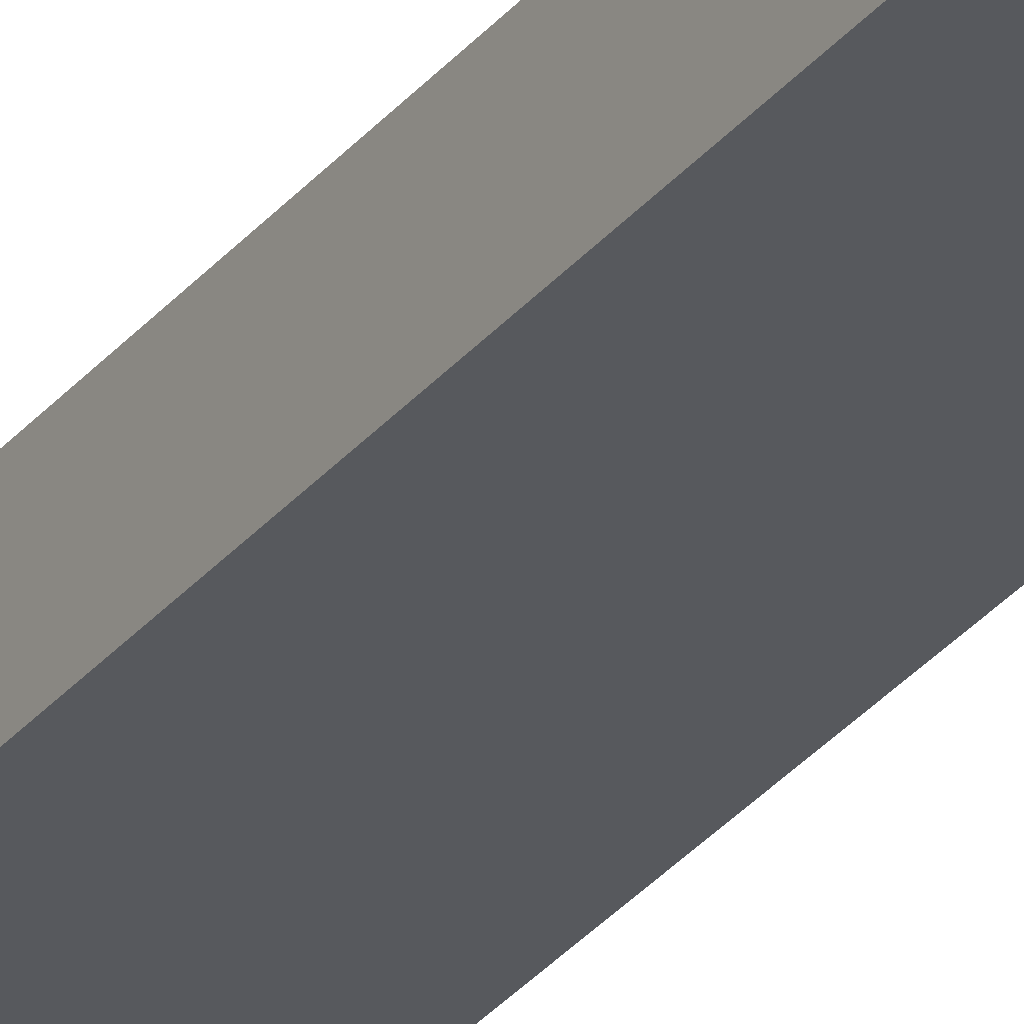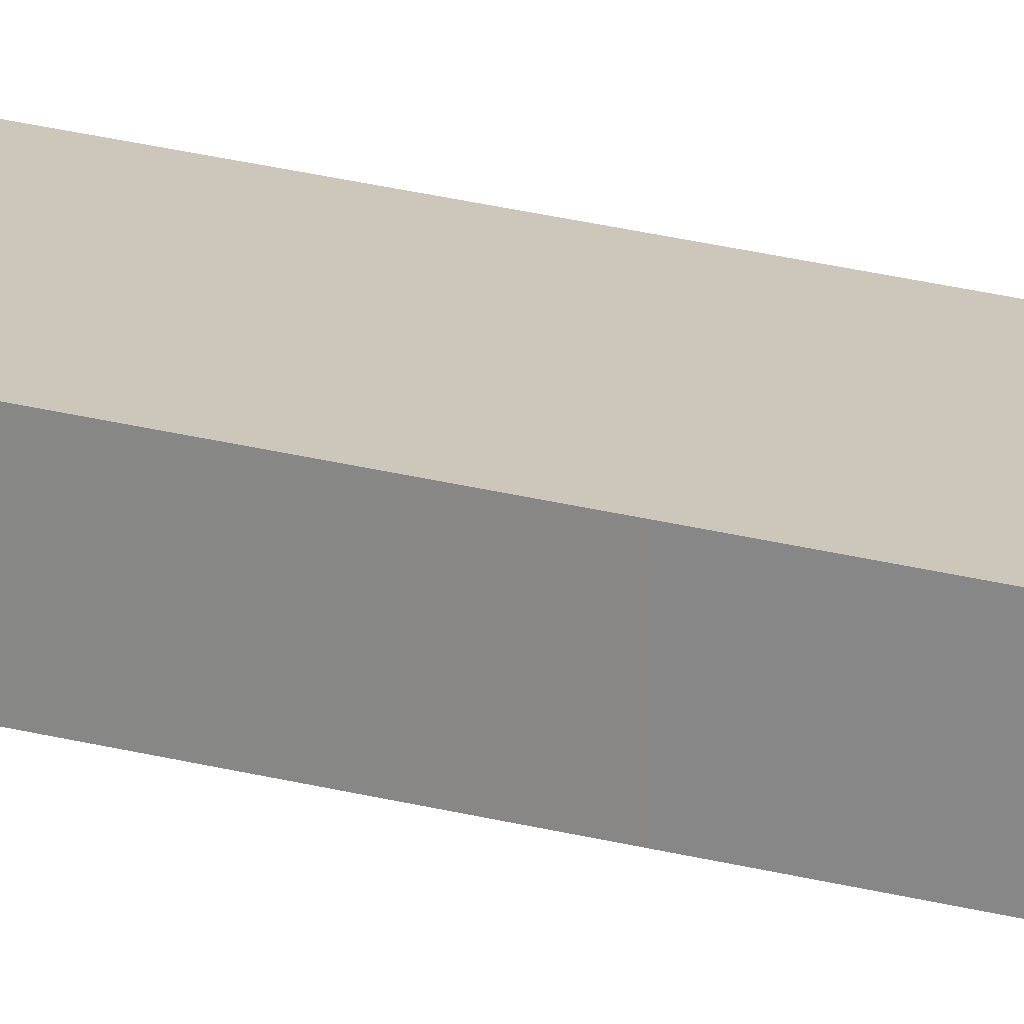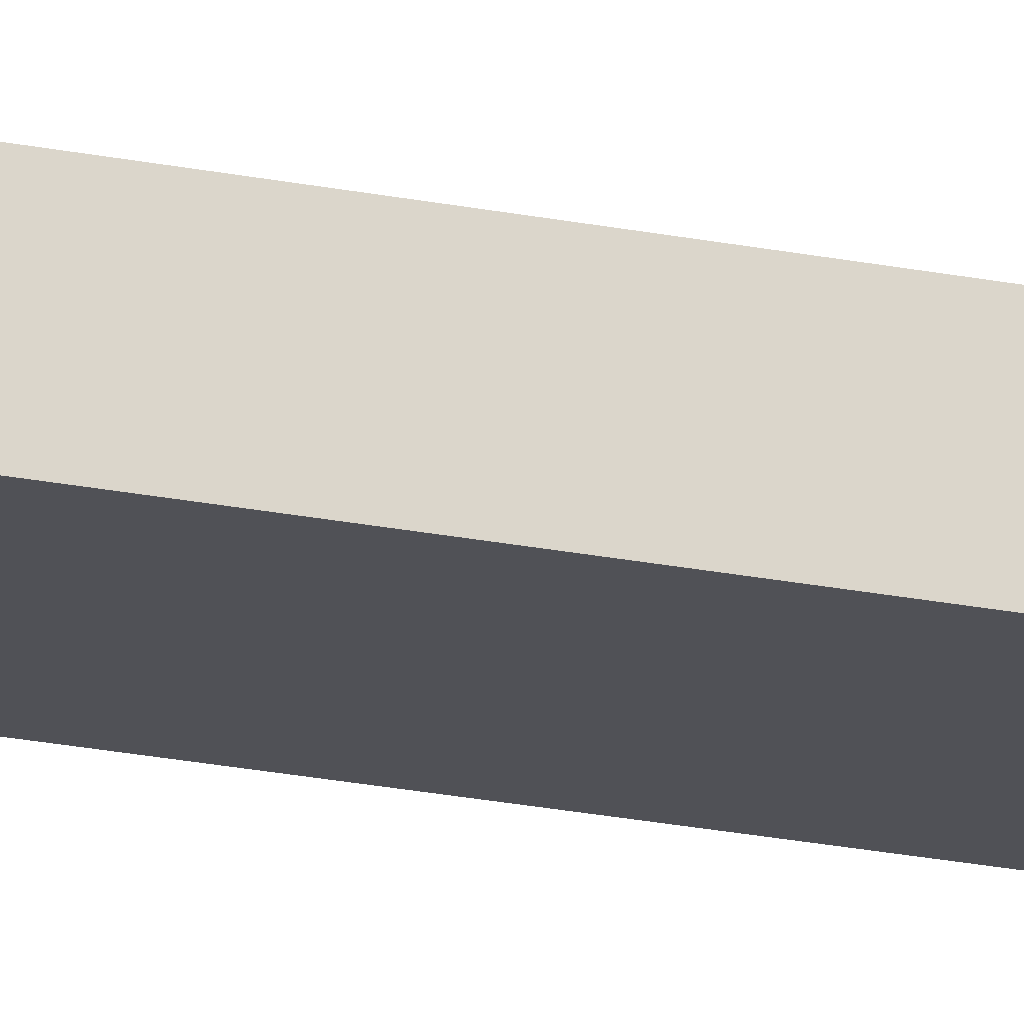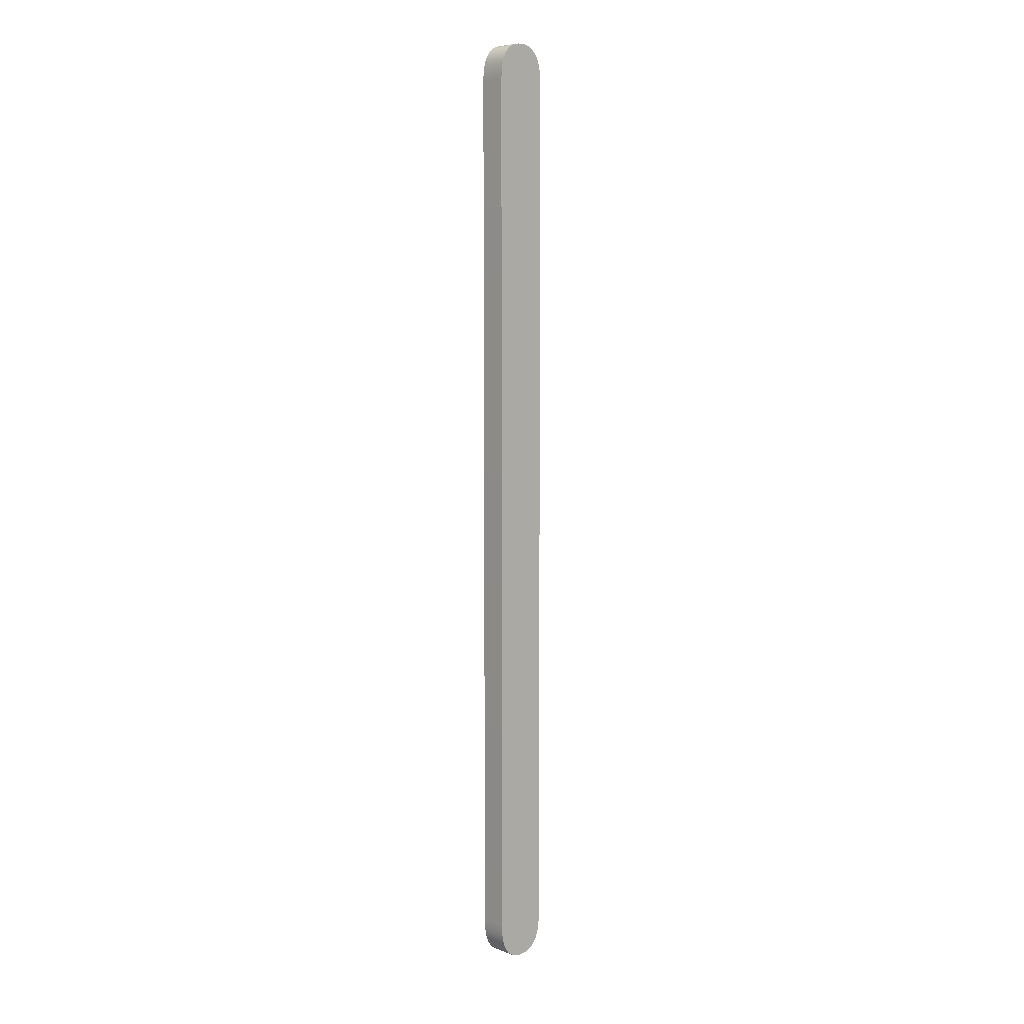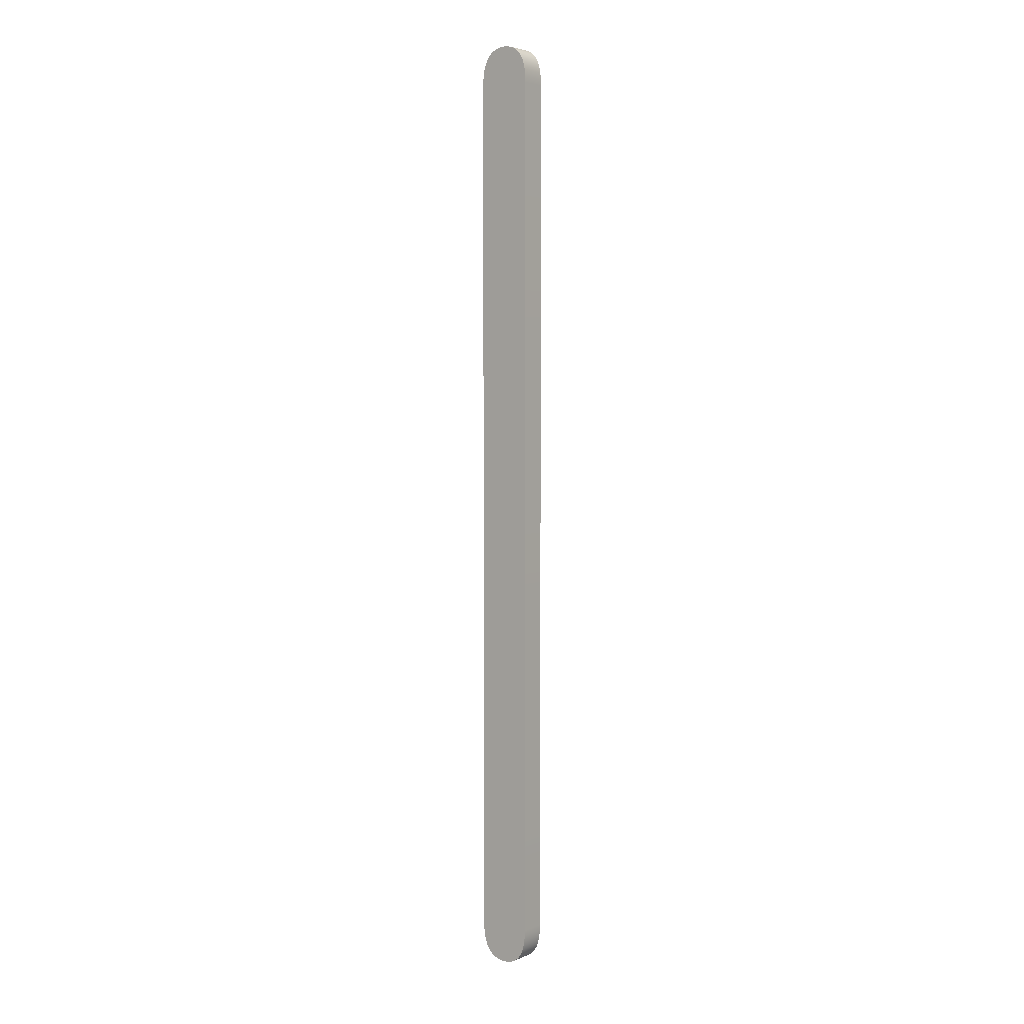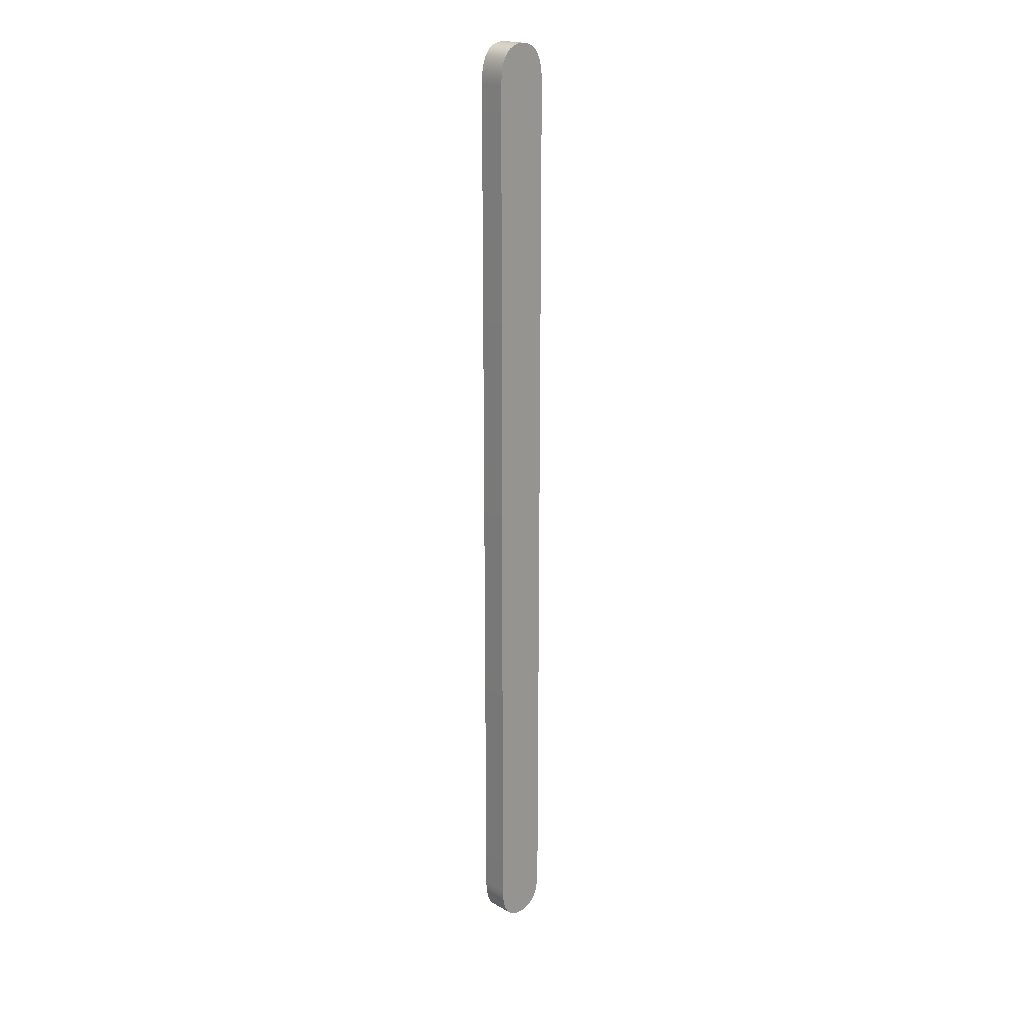
<metadata>
{"format":"obj","ext":"obj","renderer":"f3d","projection":"perspective","resolution":1024,"background":"white","views":[{"elev":-29.7,"azim":-30.8,"up":"+Y"},{"elev":21.5,"azim":116.4,"up":"+Y"},{"elev":-20.3,"azim":68.7,"up":"+Y"},{"elev":6.9,"azim":-43.3,"up":"+Z"},{"elev":4.3,"azim":-142.8,"up":"+Z"},{"elev":19.8,"azim":-44.2,"up":"+Z"}]}
</metadata>
<code>
o Text
v 0.07698 0.01 -0.5024
v 0.07712 0.01 -0.507
v 0.07754 0.01 -0.5112
v 0.07824 0.01 -0.515
v 0.07923 0.01 -0.5184
v 0.0805 0.01 -0.5214
v 0.08205 0.01 -0.524
v 0.08388 0.01 -0.5262
v 0.086 0.01 -0.528
v 0.08839 0.01 -0.5293
v 0.09107 0.01 -0.5303
v 0.09403 0.01 -0.5309
v 0.09727 0.01 -0.5311
v 0.1005 0.01 -0.5309
v 0.1035 0.01 -0.5303
v 0.1061 0.01 -0.5293
v 0.1085 0.01 -0.528
v 0.1107 0.01 -0.5262
v 0.1125 0.01 -0.524
v 0.114 0.01 -0.5214
v 0.1153 0.01 -0.5184
v 0.1163 0.01 -0.515
v 0.117 0.01 -0.5112
v 0.1174 0.01 -0.507
v 0.1176 0.01 -0.5024
v 0.1176 0.01 0.1526
v 0.1174 0.01 0.1571
v 0.117 0.01 0.1613
v 0.1163 0.01 0.1651
v 0.1153 0.01 0.1685
v 0.114 0.01 0.1715
v 0.1125 0.01 0.1741
v 0.1107 0.01 0.1763
v 0.1085 0.01 0.1781
v 0.1061 0.01 0.1795
v 0.1035 0.01 0.1804
v 0.1005 0.01 0.181
v 0.09727 0.01 0.1812
v 0.09403 0.01 0.181
v 0.09107 0.01 0.1804
v 0.08839 0.01 0.1795
v 0.086 0.01 0.1781
v 0.08388 0.01 0.1763
v 0.08205 0.01 0.1741
v 0.0805 0.01 0.1715
v 0.07923 0.01 0.1685
v 0.07824 0.01 0.1651
v 0.07754 0.01 0.1613
v 0.07712 0.01 0.1571
v 0.07698 0.01 0.1526
v 0.07698 -0.01 -0.5024
v 0.07712 -0.01 -0.507
v 0.07754 -0.01 -0.5112
v 0.07824 -0.01 -0.515
v 0.07923 -0.01 -0.5184
v 0.0805 -0.01 -0.5214
v 0.08205 -0.01 -0.524
v 0.08388 -0.01 -0.5262
v 0.086 -0.01 -0.528
v 0.08839 -0.01 -0.5293
v 0.09107 -0.01 -0.5303
v 0.09403 -0.01 -0.5309
v 0.09727 -0.01 -0.5311
v 0.1005 -0.01 -0.5309
v 0.1035 -0.01 -0.5303
v 0.1061 -0.01 -0.5293
v 0.1085 -0.01 -0.528
v 0.1107 -0.01 -0.5262
v 0.1125 -0.01 -0.524
v 0.114 -0.01 -0.5214
v 0.1153 -0.01 -0.5184
v 0.1163 -0.01 -0.515
v 0.117 -0.01 -0.5112
v 0.1174 -0.01 -0.507
v 0.1176 -0.01 -0.5024
v 0.1176 -0.01 0.1526
v 0.1174 -0.01 0.1571
v 0.117 -0.01 0.1613
v 0.1163 -0.01 0.1651
v 0.1153 -0.01 0.1685
v 0.114 -0.01 0.1715
v 0.1125 -0.01 0.1741
v 0.1107 -0.01 0.1763
v 0.1085 -0.01 0.1781
v 0.1061 -0.01 0.1795
v 0.1035 -0.01 0.1804
v 0.1005 -0.01 0.181
v 0.09727 -0.01 0.1812
v 0.09403 -0.01 0.181
v 0.09107 -0.01 0.1804
v 0.08839 -0.01 0.1795
v 0.086 -0.01 0.1781
v 0.08388 -0.01 0.1763
v 0.08205 -0.01 0.1741
v 0.0805 -0.01 0.1715
v 0.07923 -0.01 0.1685
v 0.07824 -0.01 0.1651
v 0.07754 -0.01 0.1613
v 0.07712 -0.01 0.1571
v 0.07698 -0.01 0.1526
v 0.07698 -0.01 -0.5024
v 0.07698 0.01 -0.5024
v 0.07712 -0.01 -0.507
v 0.07712 0.01 -0.507
v 0.07754 -0.01 -0.5112
v 0.07754 0.01 -0.5112
v 0.07824 -0.01 -0.515
v 0.07824 0.01 -0.515
v 0.07923 -0.01 -0.5184
v 0.07923 0.01 -0.5184
v 0.0805 -0.01 -0.5214
v 0.0805 0.01 -0.5214
v 0.08205 -0.01 -0.524
v 0.08205 0.01 -0.524
v 0.08388 -0.01 -0.5262
v 0.08388 0.01 -0.5262
v 0.086 -0.01 -0.528
v 0.086 0.01 -0.528
v 0.08839 -0.01 -0.5293
v 0.08839 0.01 -0.5293
v 0.09107 -0.01 -0.5303
v 0.09107 0.01 -0.5303
v 0.09403 -0.01 -0.5309
v 0.09403 0.01 -0.5309
v 0.09727 -0.01 -0.5311
v 0.09727 0.01 -0.5311
v 0.1005 -0.01 -0.5309
v 0.1005 0.01 -0.5309
v 0.1035 -0.01 -0.5303
v 0.1035 0.01 -0.5303
v 0.1061 -0.01 -0.5293
v 0.1061 0.01 -0.5293
v 0.1085 -0.01 -0.528
v 0.1085 0.01 -0.528
v 0.1107 -0.01 -0.5262
v 0.1107 0.01 -0.5262
v 0.1125 -0.01 -0.524
v 0.1125 0.01 -0.524
v 0.114 -0.01 -0.5214
v 0.114 0.01 -0.5214
v 0.1153 -0.01 -0.5184
v 0.1153 0.01 -0.5184
v 0.1163 -0.01 -0.515
v 0.1163 0.01 -0.515
v 0.117 -0.01 -0.5112
v 0.117 0.01 -0.5112
v 0.1174 -0.01 -0.507
v 0.1174 0.01 -0.507
v 0.1176 -0.01 -0.5024
v 0.1176 0.01 -0.5024
v 0.1176 -0.01 0.1526
v 0.1176 0.01 0.1526
v 0.1174 -0.01 0.1571
v 0.1174 0.01 0.1571
v 0.117 -0.01 0.1613
v 0.117 0.01 0.1613
v 0.1163 -0.01 0.1651
v 0.1163 0.01 0.1651
v 0.1153 -0.01 0.1685
v 0.1153 0.01 0.1685
v 0.114 -0.01 0.1715
v 0.114 0.01 0.1715
v 0.1125 -0.01 0.1741
v 0.1125 0.01 0.1741
v 0.1107 -0.01 0.1763
v 0.1107 0.01 0.1763
v 0.1085 -0.01 0.1781
v 0.1085 0.01 0.1781
v 0.1061 -0.01 0.1795
v 0.1061 0.01 0.1795
v 0.1035 -0.01 0.1804
v 0.1035 0.01 0.1804
v 0.1005 -0.01 0.181
v 0.1005 0.01 0.181
v 0.09727 -0.01 0.1812
v 0.09727 0.01 0.1812
v 0.09403 -0.01 0.181
v 0.09403 0.01 0.181
v 0.09107 -0.01 0.1804
v 0.09107 0.01 0.1804
v 0.08839 -0.01 0.1795
v 0.08839 0.01 0.1795
v 0.086 -0.01 0.1781
v 0.086 0.01 0.1781
v 0.08388 -0.01 0.1763
v 0.08388 0.01 0.1763
v 0.08205 -0.01 0.1741
v 0.08205 0.01 0.1741
v 0.0805 -0.01 0.1715
v 0.0805 0.01 0.1715
v 0.07923 -0.01 0.1685
v 0.07923 0.01 0.1685
v 0.07824 -0.01 0.1651
v 0.07824 0.01 0.1651
v 0.07754 -0.01 0.1613
v 0.07754 0.01 0.1613
v 0.07712 -0.01 0.1571
v 0.07712 0.01 0.1571
v 0.07698 -0.01 0.1526
v 0.07698 0.01 0.1526
f 12 14 13
f 11 14 12
f 11 15 14
f 10 15 11
f 10 16 15
f 9 16 10
f 9 17 16
f 8 17 9
f 8 18 17
f 7 18 8
f 7 19 18
f 6 19 7
f 6 20 19
f 5 20 6
f 5 21 20
f 4 21 5
f 4 22 21
f 3 22 4
f 3 23 22
f 2 23 3
f 2 24 23
f 1 24 2
f 1 25 24
f 50 25 1
f 50 26 25
f 49 26 50
f 49 27 26
f 48 27 49
f 48 28 27
f 47 28 48
f 47 29 28
f 46 29 47
f 46 30 29
f 45 30 46
f 45 31 30
f 44 31 45
f 44 32 31
f 43 32 44
f 43 33 32
f 42 33 43
f 42 34 33
f 41 34 42
f 41 35 34
f 40 35 41
f 40 36 35
f 39 36 40
f 39 37 36
f 38 37 39
f 62 63 64
f 61 62 64
f 61 64 65
f 60 61 65
f 60 65 66
f 59 60 66
f 59 66 67
f 58 59 67
f 58 67 68
f 57 58 68
f 57 68 69
f 56 57 69
f 56 69 70
f 55 56 70
f 55 70 71
f 54 55 71
f 54 71 72
f 53 54 72
f 53 72 73
f 52 53 73
f 52 73 74
f 51 52 74
f 51 74 75
f 100 51 75
f 100 75 76
f 99 100 76
f 99 76 77
f 98 99 77
f 98 77 78
f 97 98 78
f 97 78 79
f 96 97 79
f 96 79 80
f 95 96 80
f 95 80 81
f 94 95 81
f 94 81 82
f 93 94 82
f 93 82 83
f 92 93 83
f 92 83 84
f 91 92 84
f 91 84 85
f 90 91 85
f 90 85 86
f 89 90 86
f 89 86 87
f 88 89 87
f 102 104 103 101
f 104 106 105 103
f 106 108 107 105
f 108 110 109 107
f 110 112 111 109
f 112 114 113 111
f 114 116 115 113
f 116 118 117 115
f 118 120 119 117
f 120 122 121 119
f 122 124 123 121
f 124 126 125 123
f 126 128 127 125
f 128 130 129 127
f 130 132 131 129
f 132 134 133 131
f 134 136 135 133
f 136 138 137 135
f 138 140 139 137
f 140 142 141 139
f 142 144 143 141
f 144 146 145 143
f 146 148 147 145
f 148 150 149 147
f 150 152 151 149
f 152 154 153 151
f 154 156 155 153
f 156 158 157 155
f 158 160 159 157
f 160 162 161 159
f 162 164 163 161
f 164 166 165 163
f 166 168 167 165
f 168 170 169 167
f 170 172 171 169
f 172 174 173 171
f 174 176 175 173
f 176 178 177 175
f 178 180 179 177
f 180 182 181 179
f 182 184 183 181
f 184 186 185 183
f 186 188 187 185
f 188 190 189 187
f 190 192 191 189
f 192 194 193 191
f 194 196 195 193
f 196 198 197 195
f 198 200 199 197
f 200 102 101 199

</code>
